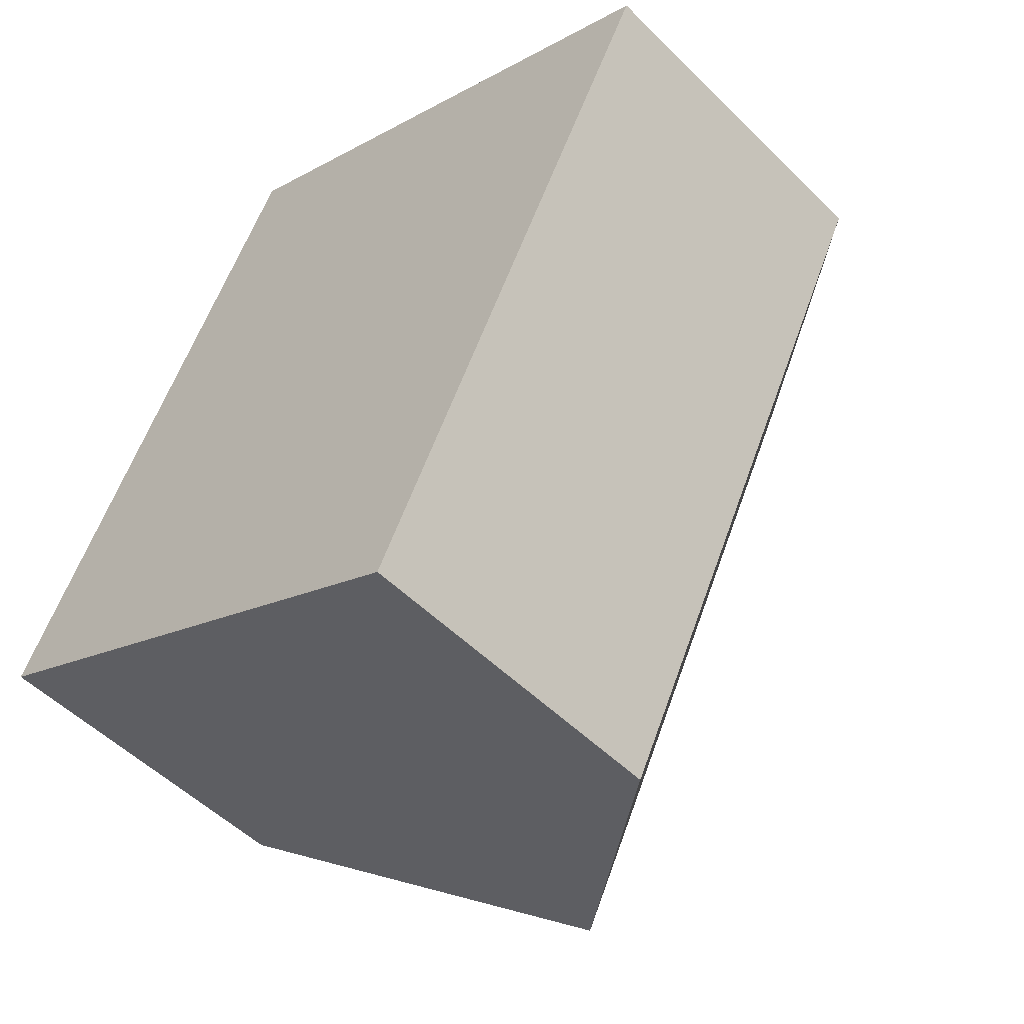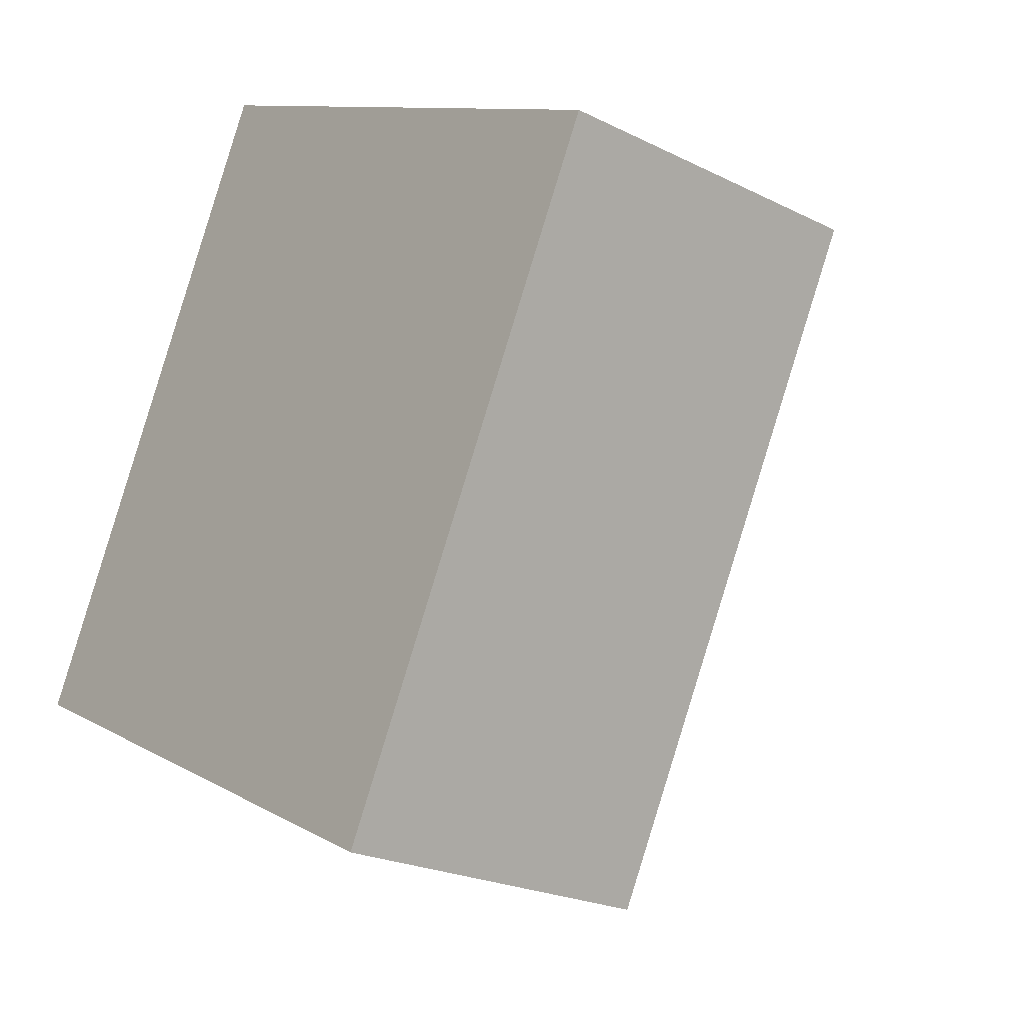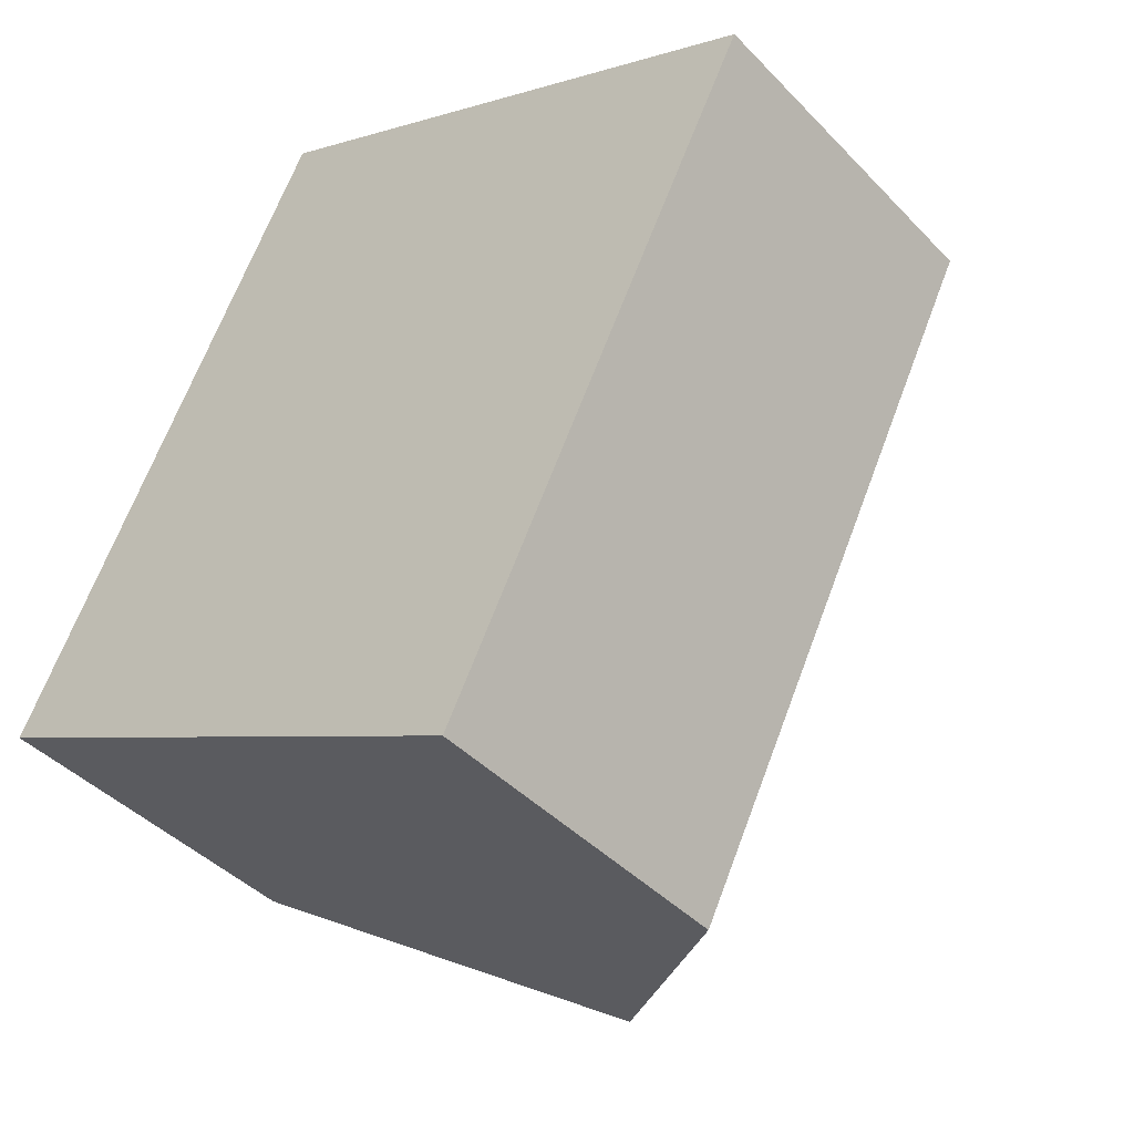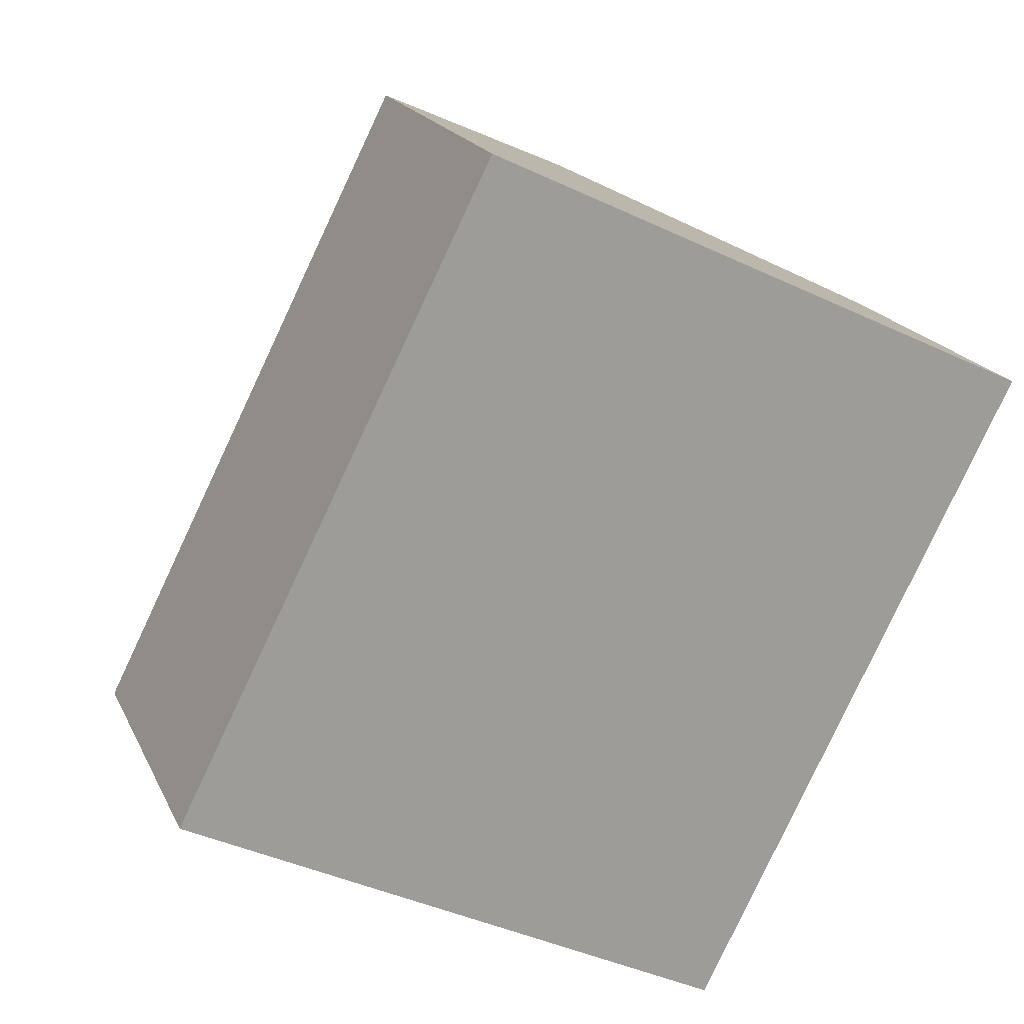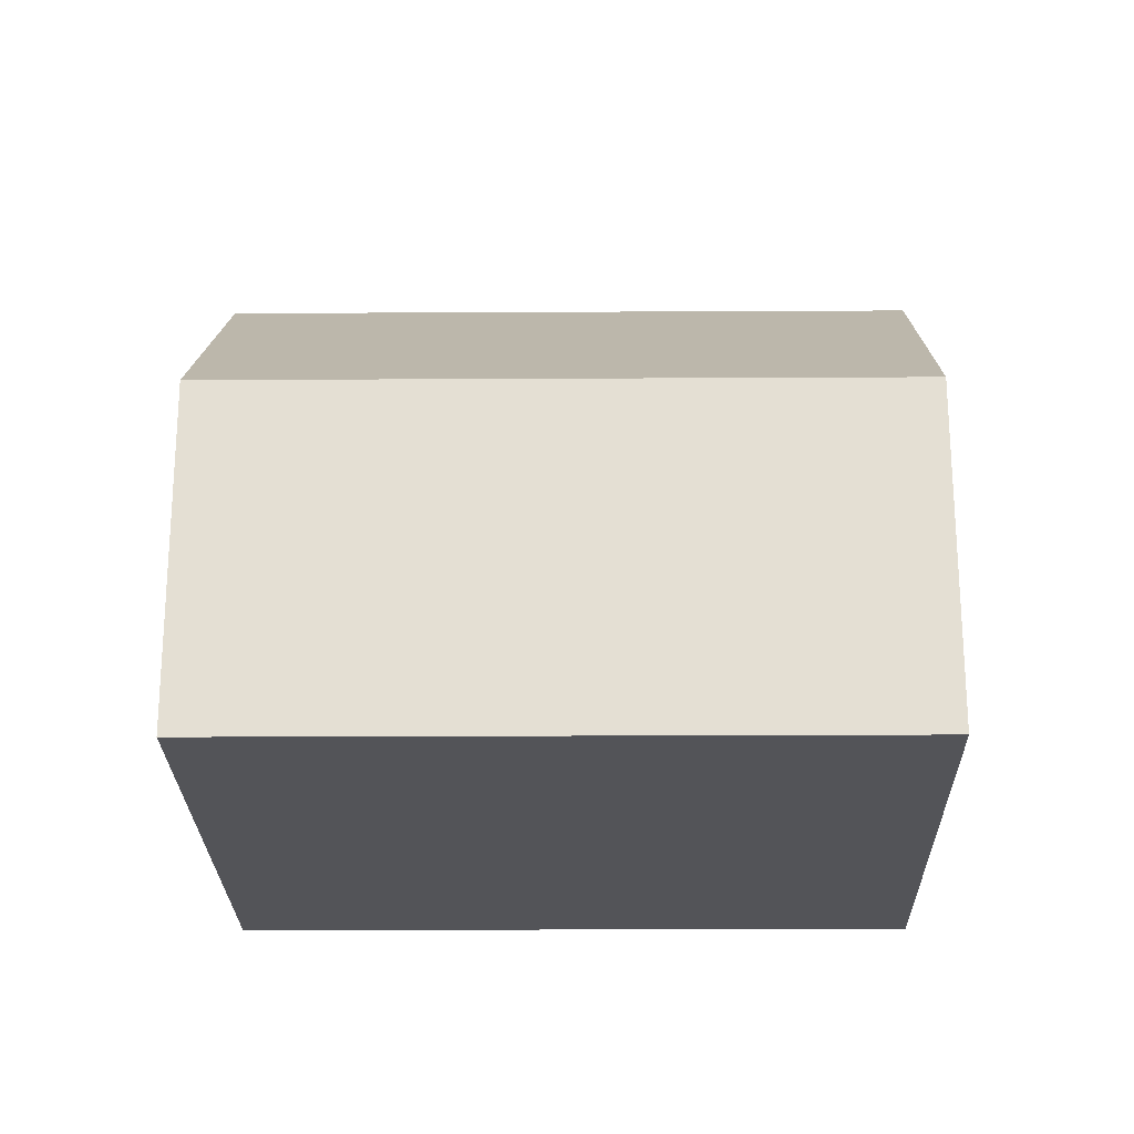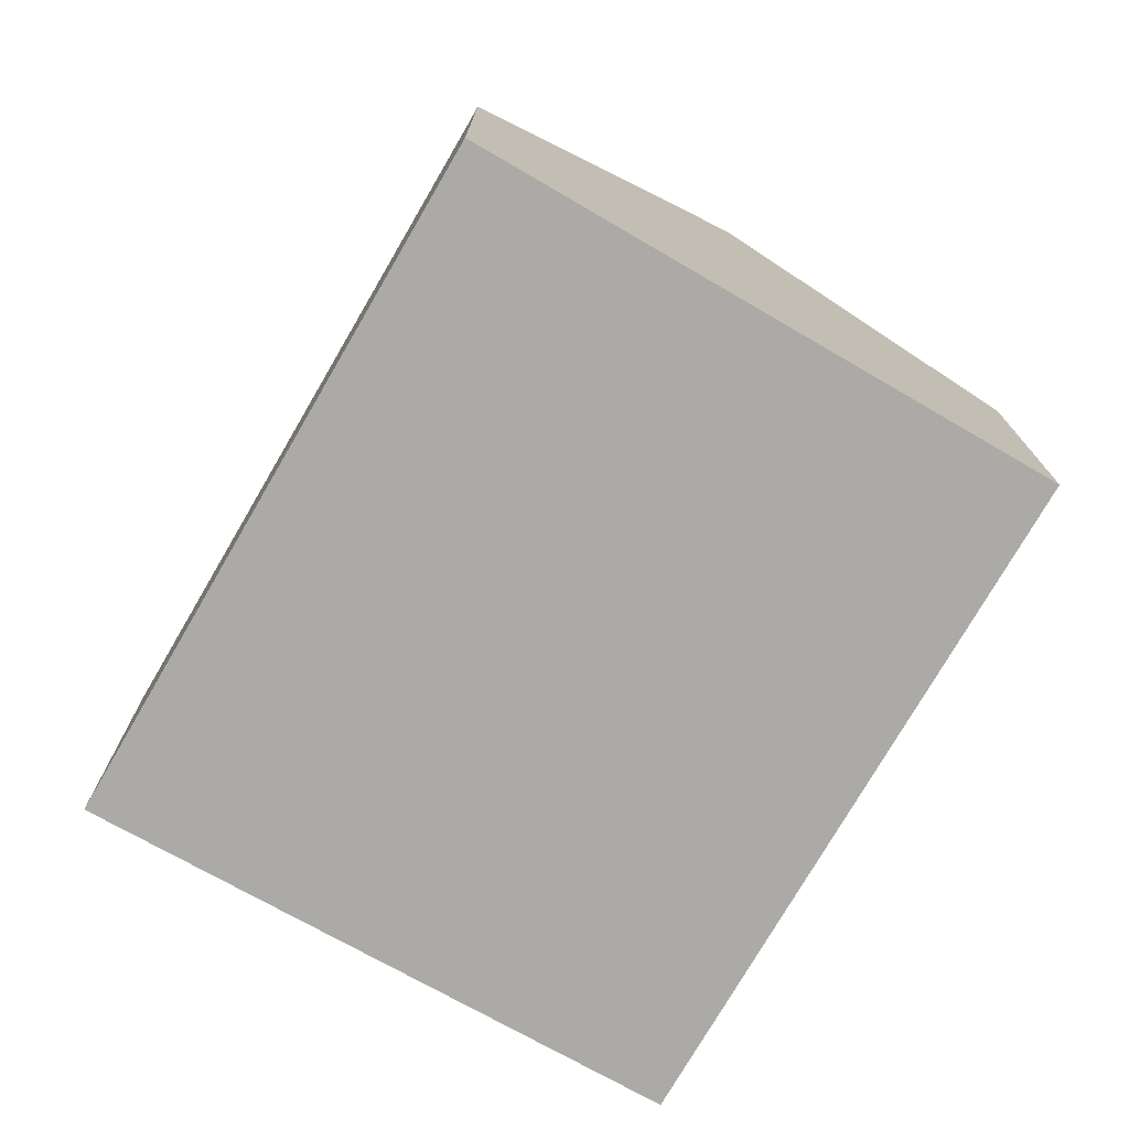
<metadata>
{"format":"obj","ext":"obj","renderer":"f3d","projection":"perspective","resolution":1024,"background":"white","views":[{"elev":-51.5,"azim":43.1,"up":"+Z"},{"elev":-22.4,"azim":49.2,"up":"+Z"},{"elev":-42.2,"azim":39.4,"up":"+Z"},{"elev":18.8,"azim":-18.9,"up":"+Z"},{"elev":-23.5,"azim":-62.8,"up":"+Y"},{"elev":-75.7,"azim":176.5,"up":"+Y"}]}
</metadata>
<code>
v  7.192 4.553 -3.615
v  7.762 7.697 6.481
v  11.39 4.553 4.744
v  3.596 7.697 -1.808
v  0 4.553 2.788e-16
v  4.13 4.553 8.218
v  0 0 0
v  4.13 -5.032e-16 8.218
v  7.762 -3.968e-16 6.481
v  11.39 -2.905e-16 4.744
v  7.192 2.214e-16 -3.615
v  3.596 1.107e-16 -1.808
g defaultobject
f 1 2 3
f 2 1 4
f 5 2 4
f 2 5 6
f 7 6 5
f 6 7 8
f 8 2 6
f 2 8 3
f 3 8 9
f 3 9 10
f 10 1 3
f 1 10 11
f 1 5 4
f 5 1 7
f 7 1 12
f 12 1 11
f 9 11 10
f 11 9 8
f 11 8 7
f 11 7 12

</code>
